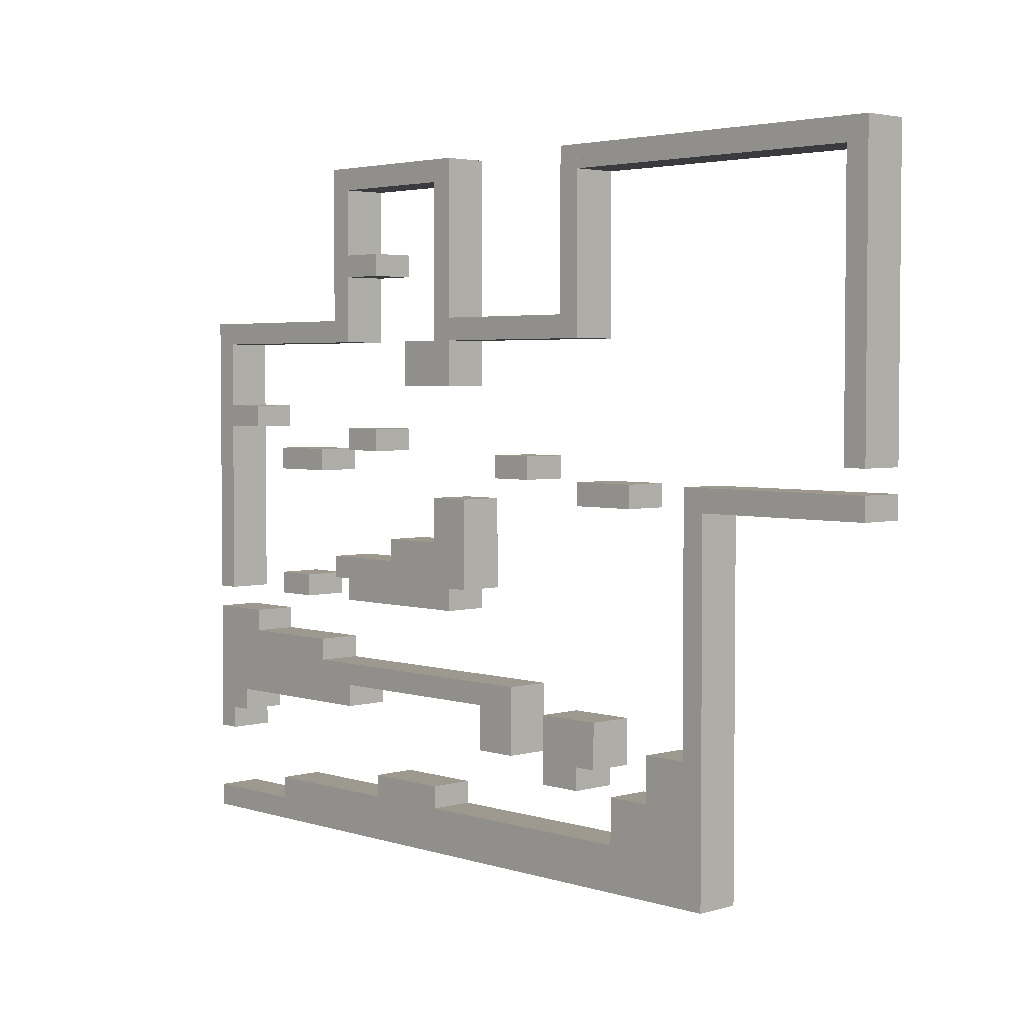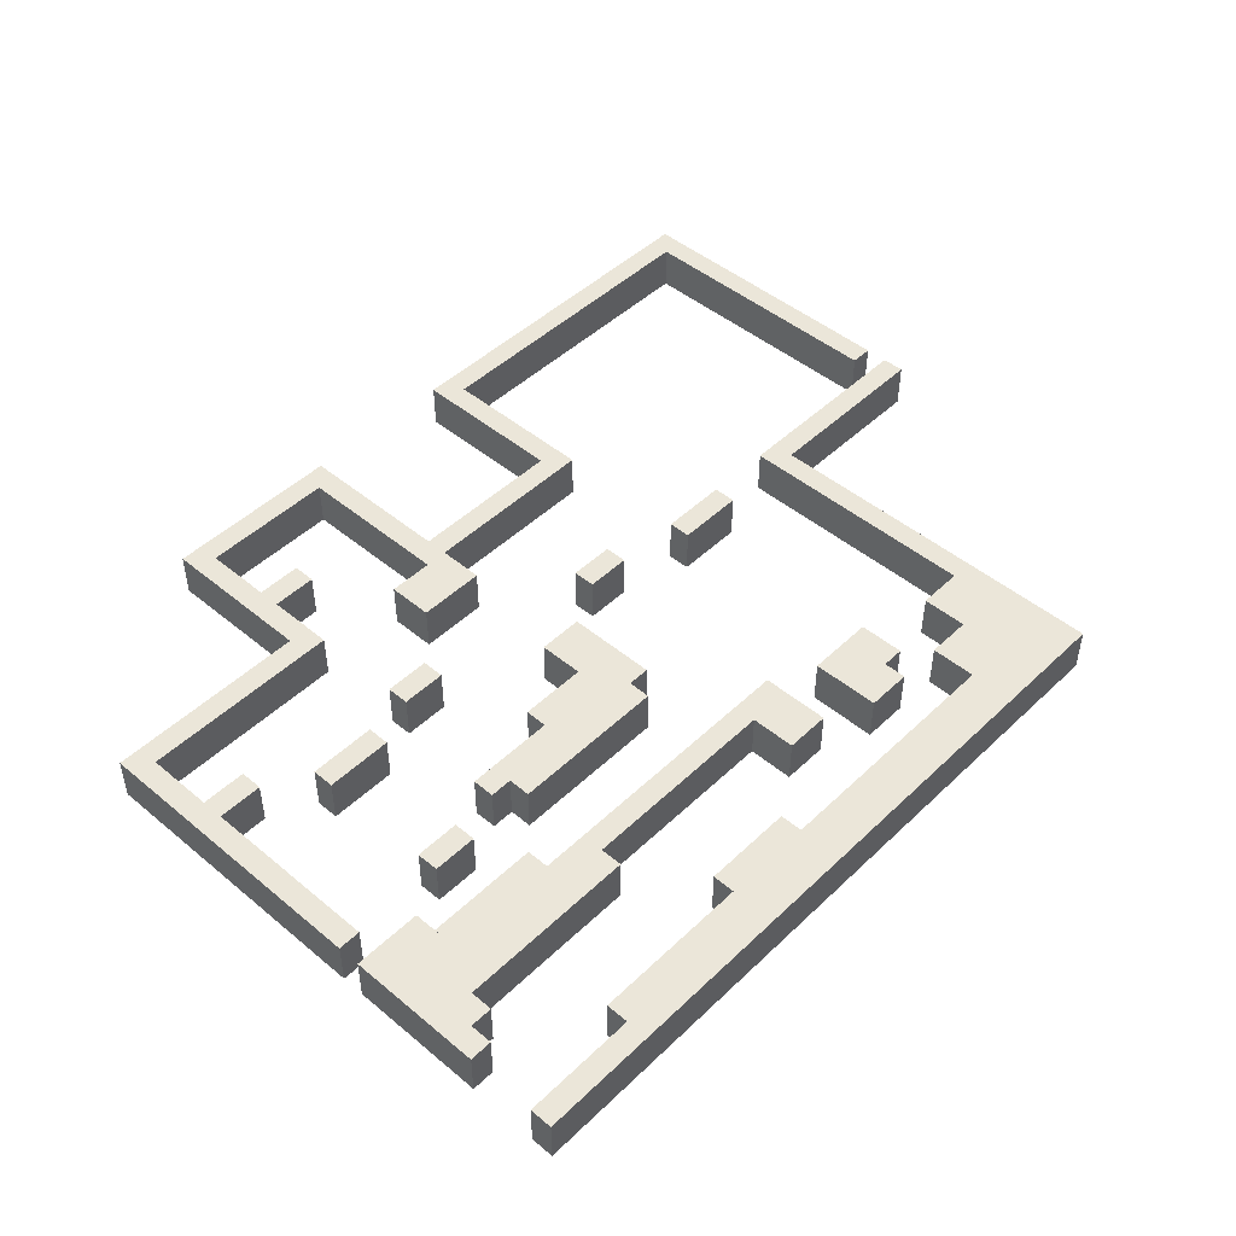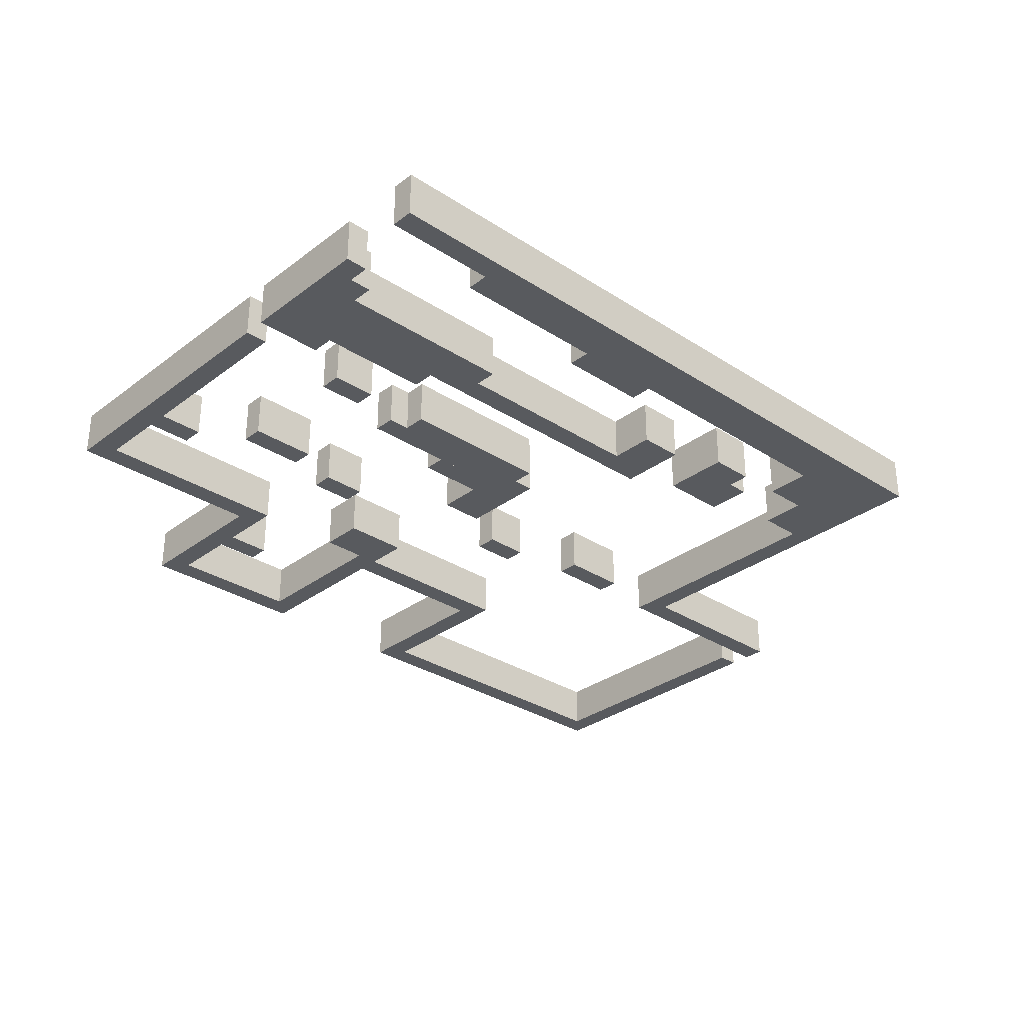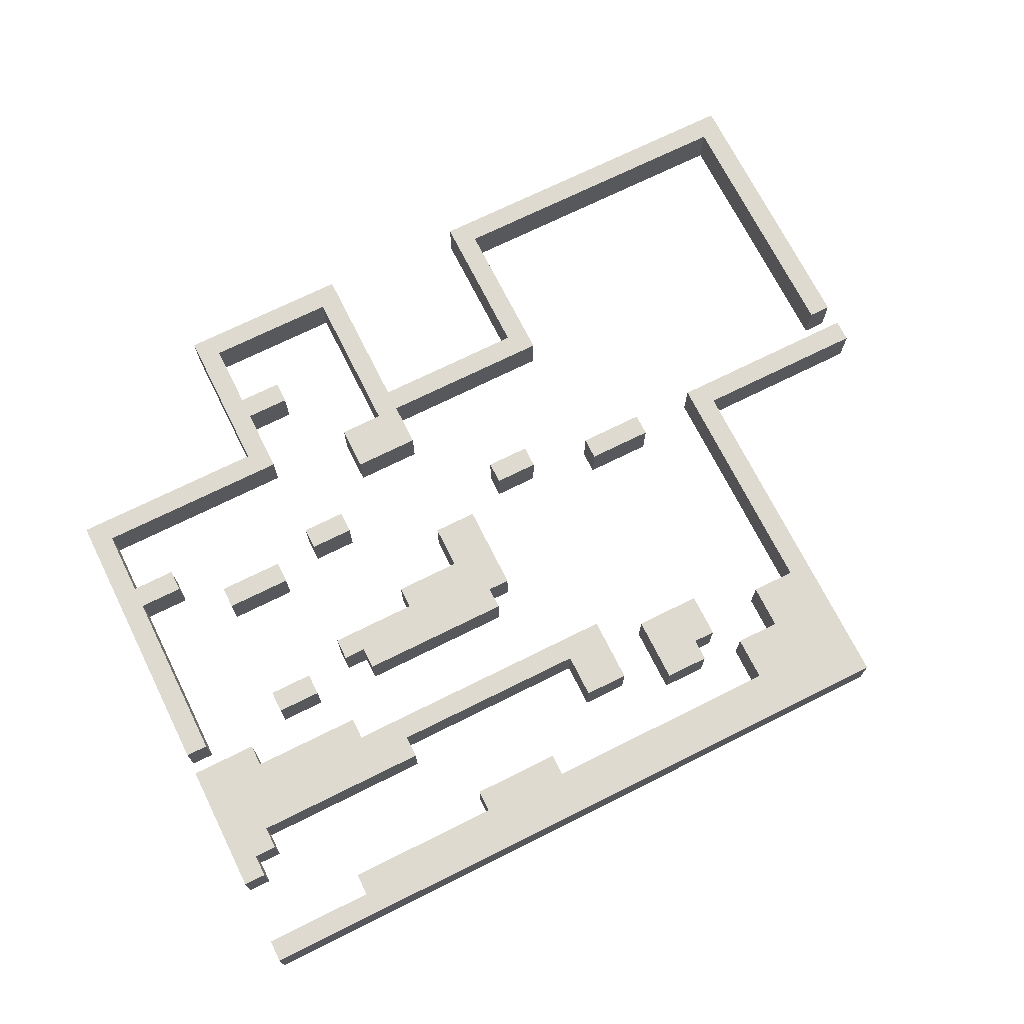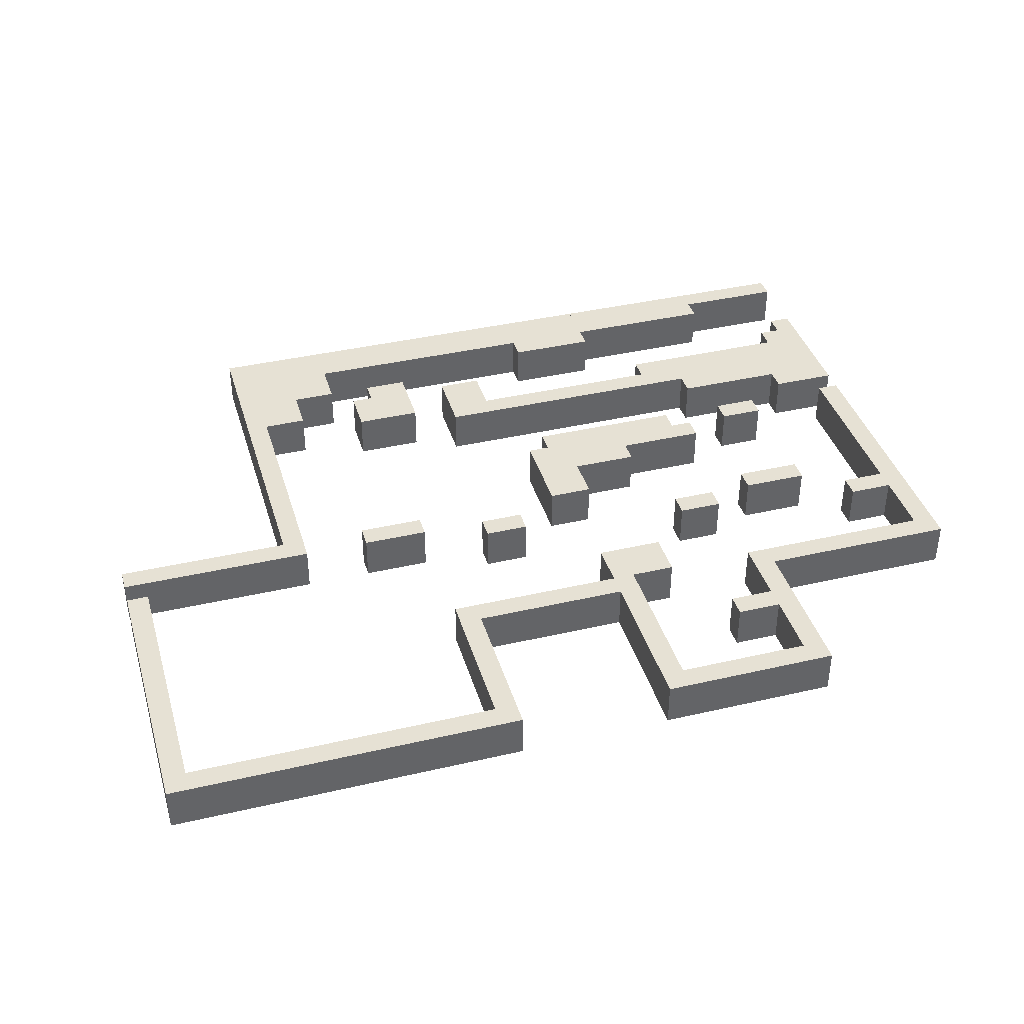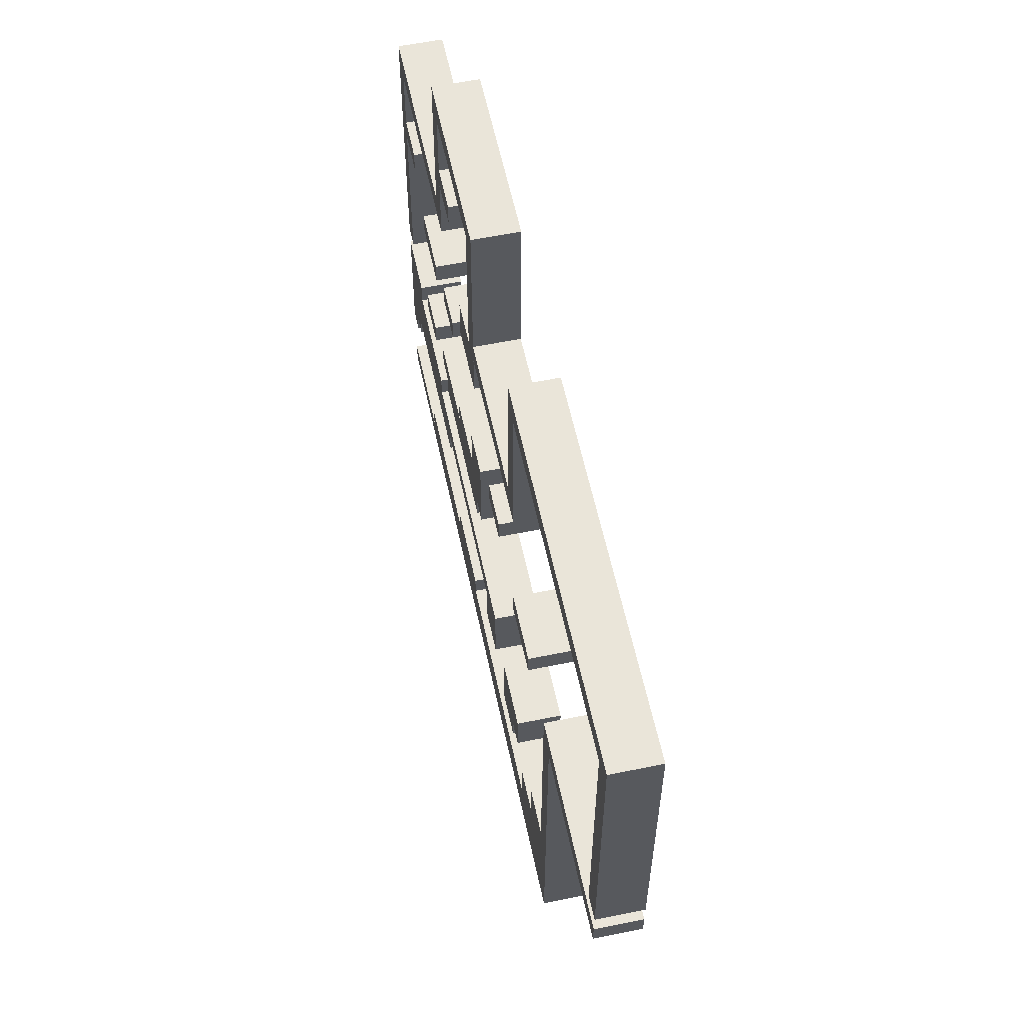
<metadata>
{"format":"obj","ext":"obj","renderer":"f3d","projection":"perspective","resolution":1024,"background":"white","views":[{"elev":3.4,"azim":46.6,"up":"+Y"},{"elev":47.3,"azim":-46.9,"up":"+Z"},{"elev":-31.0,"azim":-42.9,"up":"+Z"},{"elev":70.9,"azim":-26.5,"up":"+Z"},{"elev":39.1,"azim":163.8,"up":"+Z"},{"elev":58.4,"azim":78.1,"up":"+Y"}]}
</metadata>
<code>
g default
v -1 0 1
v 4 0 1
v -1 1 1
v 4 1 1
v -1 1 -1
v 4 1 -1
v -1 0 -1
v 4 0 -1
v 4 0 1
v 11 0 1
v 4 2 1
v 11 2 1
v 4 2 -1
v 11 2 -1
v 4 0 -1
v 11 0 -1
v 11 0 1
v 15 0 1
v 11 3 1
v 15 3 1
v 11 3 -1
v 15 3 -1
v 11 0 -1
v 15 0 -1
v 15 0 1
v 26 0 1
v 15 2 1
v 26 2 1
v 15 2 -1
v 26 2 -1
v 15 0 -1
v 26 0 -1
v 26 0 1
v 28 0 1
v 26 4 1
v 28 4 1
v 26 4 -1
v 28 4 -1
v 26 0 -1
v 28 0 -1
v 28 0 1
v 30 0 1
v 28 6 1
v 30 6 1
v 28 6 -1
v 30 6 -1
v 28 0 -1
v 30 0 -1
v 30 0 1
v 31 0 1
v 30 17 1
v 31 17 1
v 30 17 -1
v 31 17 -1
v 30 0 -1
v 31 0 -1
v 31 16 1
v 39 16 1
v 31 17 1
v 39 17 1
v 31 17 -1
v 39 17 -1
v 31 16 -1
v 39 16 -1
v 38 18 1
v 39 18 1
v 38 31 1
v 39 31 1
v 38 31 -1
v 39 31 -1
v 38 18 -1
v 39 18 -1
v 24 30 1
v 38 30 1
v 24 31 1
v 38 31 1
v 24 31 -1
v 38 31 -1
v 24 30 -1
v 38 30 -1
v 15 23 1
v 24 23 1
v 15 24 1
v 24 24 1
v 15 24 -1
v 24 24 -1
v 15 23 -1
v 24 23 -1
v 23 24 1
v 24 24 1
v 23 31 1
v 24 31 1
v 23 31 -1
v 24 31 -1
v 23 24 -1
v 24 24 -1
v 15 24 1
v 16 24 1
v 15 31 1
v 16 31 1
v 15 31 -1
v 16 31 -1
v 15 24 -1
v 16 24 -1
v 9 30 1
v 15 30 1
v 9 31 1
v 15 31 1
v 9 31 -1
v 15 31 -1
v 9 30 -1
v 15 30 -1
v 0 23 1
v 9 23 1
v 0 24 1
v 9 24 1
v 0 24 -1
v 9 24 -1
v 0 23 -1
v 9 23 -1
v 9 26 1
v 11 26 1
v 9 27 1
v 11 27 1
v 9 27 -1
v 11 27 -1
v 9 26 -1
v 11 26 -1
v 8 24 1
v 9 24 1
v 8 31 1
v 9 31 1
v 8 31 -1
v 9 31 -1
v 8 24 -1
v 9 24 -1
v 13 21 1
v 16 21 1
v 13 23 1
v 16 23 1
v 13 23 -1
v 16 23 -1
v 13 21 -1
v 16 21 -1
v 9 18 1
v 11 18 1
v 9 19 1
v 11 19 1
v 9 19 -1
v 11 19 -1
v 9 18 -1
v 11 18 -1
v 4 17 1
v 7 17 1
v 4 18 1
v 7 18 1
v 4 18 -1
v 7 18 -1
v 4 17 -1
v 7 17 -1
v -1 11 1
v 0 11 1
v -1 24 1
v 0 24 1
v -1 24 -1
v 0 24 -1
v -1 11 -1
v 0 11 -1
v 0 19 1
v 2 19 1
v 0 20 1
v 2 20 1
v 0 20 -1
v 2 20 -1
v 0 19 -1
v 2 19 -1
v 2 6 1
v 7 6 1
v 2 9 1
v 7 9 1
v 2 9 -1
v 7 9 -1
v 2 6 -1
v 7 6 -1
v -1 6 1
v 2 6 1
v -1 10 1
v 2 10 1
v -1 10 -1
v 2 10 -1
v -1 6 -1
v 2 6 -1
v -1 5 1
v 1 5 1
v -1 6 1
v 1 6 1
v -1 6 -1
v 1 6 -1
v -1 5 -1
v 1 5 -1
v -1 4 1
v 0 4 1
v -1 5 1
v 0 5 1
v -1 5 -1
v 0 5 -1
v -1 4 -1
v 0 4 -1
v 18 5 1
v 20 5 1
v 18 8 1
v 20 8 1
v 18 8 -1
v 20 8 -1
v 18 5 -1
v 20 5 -1
v 9 7 1
v 18 7 1
v 9 8 1
v 18 8 1
v 9 8 -1
v 18 8 -1
v 9 7 -1
v 18 7 -1
v 7 6 1
v 9 6 1
v 7 8 1
v 9 8 1
v 7 8 -1
v 9 8 -1
v 7 6 -1
v 9 6 -1
v 24 5 1
v 25 5 1
v 24 7 1
v 25 7 1
v 24 7 -1
v 25 7 -1
v 24 5 -1
v 25 5 -1
v 22 4 1
v 24 4 1
v 22 7 1
v 24 7 1
v 22 7 -1
v 24 7 -1
v 22 4 -1
v 24 4 -1
v 24 16 1
v 27 16 1
v 24 17 1
v 27 17 1
v 24 17 -1
v 27 17 -1
v 24 16 -1
v 27 16 -1
v 19 17 1
v 21 17 1
v 19 18 1
v 21 18 1
v 19 18 -1
v 21 18 -1
v 19 17 -1
v 21 17 -1
v 8 12 1
v 17 12 1
v 8 13 1
v 17 13 1
v 8 13 -1
v 17 13 -1
v 8 12 -1
v 17 12 -1
v 9 11 1
v 16 11 1
v 9 12 1
v 16 12 1
v 9 12 -1
v 16 12 -1
v 9 11 -1
v 16 11 -1
v 12 13 1
v 17 13 1
v 12 14 1
v 17 14 1
v 12 14 -1
v 17 14 -1
v 12 13 -1
v 17 13 -1
v 15 14 1
v 17 14 1
v 15 16 1
v 17 16 1
v 15 16 -1
v 17 16 -1
v 15 14 -1
v 17 14 -1
v 4 11 1
v 6 11 1
v 4 12 1
v 6 12 1
v 4 12 -1
v 6 12 -1
v 4 11 -1
v 6 11 -1
g RockWalls
f 1 2 4 3
f 5 6 8 7
f 7 8 2 1
f 2 8 6 4
f 7 1 3 5
f 9 10 12 11
f 13 14 16 15
f 15 16 10 9
f 10 16 14 12
f 15 9 11 13
f 17 18 20 19
f 21 22 24 23
f 23 24 18 17
f 18 24 22 20
f 23 17 19 21
f 25 26 28 27
f 29 30 32 31
f 31 32 26 25
f 26 32 30 28
f 31 25 27 29
f 33 34 36 35
f 37 38 40 39
f 39 40 34 33
f 34 40 38 36
f 39 33 35 37
f 41 42 44 43
f 45 46 48 47
f 47 48 42 41
f 42 48 46 44
f 47 41 43 45
f 49 50 52 51
f 53 54 56 55
f 55 56 50 49
f 50 56 54 52
f 55 49 51 53
f 57 58 60 59
f 61 62 64 63
f 63 64 58 57
f 58 64 62 60
f 63 57 59 61
f 65 66 68 67
f 69 70 72 71
f 71 72 66 65
f 66 72 70 68
f 71 65 67 69
f 73 74 76 75
f 77 78 80 79
f 79 80 74 73
f 74 80 78 76
f 79 73 75 77
f 81 82 84 83
f 85 86 88 87
f 87 88 82 81
f 82 88 86 84
f 87 81 83 85
f 89 90 92 91
f 93 94 96 95
f 95 96 90 89
f 90 96 94 92
f 95 89 91 93
f 97 98 100 99
f 101 102 104 103
f 103 104 98 97
f 98 104 102 100
f 103 97 99 101
f 105 106 108 107
f 109 110 112 111
f 111 112 106 105
f 106 112 110 108
f 111 105 107 109
f 113 114 116 115
f 117 118 120 119
f 119 120 114 113
f 114 120 118 116
f 119 113 115 117
f 121 122 124 123
f 125 126 128 127
f 127 128 122 121
f 122 128 126 124
f 127 121 123 125
f 129 130 132 131
f 133 134 136 135
f 135 136 130 129
f 130 136 134 132
f 135 129 131 133
f 137 138 140 139
f 141 142 144 143
f 143 144 138 137
f 138 144 142 140
f 143 137 139 141
f 145 146 148 147
f 149 150 152 151
f 151 152 146 145
f 146 152 150 148
f 151 145 147 149
f 153 154 156 155
f 157 158 160 159
f 159 160 154 153
f 154 160 158 156
f 159 153 155 157
f 161 162 164 163
f 165 166 168 167
f 167 168 162 161
f 162 168 166 164
f 167 161 163 165
f 169 170 172 171
f 173 174 176 175
f 175 176 170 169
f 170 176 174 172
f 175 169 171 173
f 177 178 180 179
f 181 182 184 183
f 183 184 178 177
f 178 184 182 180
f 183 177 179 181
f 185 186 188 187
f 189 190 192 191
f 191 192 186 185
f 186 192 190 188
f 191 185 187 189
f 193 194 196 195
f 197 198 200 199
f 199 200 194 193
f 194 200 198 196
f 199 193 195 197
f 201 202 204 203
f 205 206 208 207
f 207 208 202 201
f 202 208 206 204
f 207 201 203 205
f 209 210 212 211
f 213 214 216 215
f 215 216 210 209
f 210 216 214 212
f 215 209 211 213
f 217 218 220 219
f 221 222 224 223
f 223 224 218 217
f 218 224 222 220
f 223 217 219 221
f 225 226 228 227
f 229 230 232 231
f 231 232 226 225
f 226 232 230 228
f 231 225 227 229
f 233 234 236 235
f 237 238 240 239
f 239 240 234 233
f 234 240 238 236
f 239 233 235 237
f 241 242 244 243
f 245 246 248 247
f 247 248 242 241
f 242 248 246 244
f 247 241 243 245
f 249 250 252 251
f 253 254 256 255
f 255 256 250 249
f 250 256 254 252
f 255 249 251 253
f 257 258 260 259
f 261 262 264 263
f 263 264 258 257
f 258 264 262 260
f 263 257 259 261
f 265 266 268 267
f 269 270 272 271
f 271 272 266 265
f 266 272 270 268
f 271 265 267 269
f 273 274 276 275
f 277 278 280 279
f 279 280 274 273
f 274 280 278 276
f 279 273 275 277
f 281 282 284 283
f 285 286 288 287
f 287 288 282 281
f 282 288 286 284
f 287 281 283 285
f 289 290 292 291
f 293 294 296 295
f 295 296 290 289
f 290 296 294 292
f 295 289 291 293
f 297 298 300 299
f 301 302 304 303
f 303 304 298 297
f 298 304 302 300
f 303 297 299 301
g default
v -1 1 1
v 4 1 1
v -1 1 -1
v 4 1 -1
v 4 2 1
v 11 2 1
v 4 2 -1
v 11 2 -1
v 11 3 1
v 15 3 1
v 11 3 -1
v 15 3 -1
v 15 2 1
v 26 2 1
v 15 2 -1
v 26 2 -1
v 26 4 1
v 28 4 1
v 26 4 -1
v 28 4 -1
v 28 6 1
v 30 6 1
v 28 6 -1
v 30 6 -1
v 22 7 1
v 25 7 1
v 22 7 -1
v 25 7 -1
v 7 8 1
v 20 8 1
v 7 8 -1
v 20 8 -1
v 2 9 1
v 7 9 1
v 2 9 -1
v 7 9 -1
v -1 10 1
v 2 10 1
v -1 10 -1
v 2 10 -1
v 4 12 1
v 6 12 1
v 4 12 -1
v 6 12 -1
v 4 18 1
v 7 18 1
v 4 18 -1
v 7 18 -1
v 9 19 1
v 11 19 1
v 9 19 -1
v 11 19 -1
v 15 16 1
v 17 16 1
v 15 16 -1
v 17 16 -1
v 12 14 1
v 15 14 1
v 12 14 -1
v 15 14 -1
v 8 13 1
v 12 13 1
v 8 13 -1
v 12 13 -1
v 19 18 1
v 21 18 1
v 19 18 -1
v 21 18 -1
v 24 17 1
v 27 17 1
v 24 17 -1
v 27 17 -1
v 0 20 1
v 2 20 1
v 0 20 -1
v 2 20 -1
v 13 23 1
v 15 23 1
v 13 23 -1
v 15 23 -1
v -1 24 1
v 8 24 1
v -1 24 -1
v 8 24 -1
v 16 24 1
v 24 24 1
v 16 24 -1
v 24 24 -1
v 8 31 1
v 16 31 1
v 8 31 -1
v 16 31 -1
v 9 27 1
v 11 27 1
v 9 27 -1
v 11 27 -1
v 23 31 1
v 39 31 1
v 23 31 -1
v 39 31 -1
v 30 17 1
v 39 17 1
v 30 17 -1
v 39 17 -1
g GrassFloors
f 305 306 308 307
f 309 310 312 311
f 313 314 316 315
f 317 318 320 319
f 321 322 324 323
f 325 326 328 327
f 329 330 332 331
f 333 334 336 335
f 337 338 340 339
f 341 342 344 343
f 345 346 348 347
f 349 350 352 351
f 353 354 356 355
f 357 358 360 359
f 361 362 364 363
f 365 366 368 367
f 369 370 372 371
f 373 374 376 375
f 377 378 380 379
f 381 382 384 383
f 385 386 388 387
f 389 390 392 391
f 393 394 396 395
f 397 398 400 399
f 401 402 404 403
f 405 406 408 407

</code>
